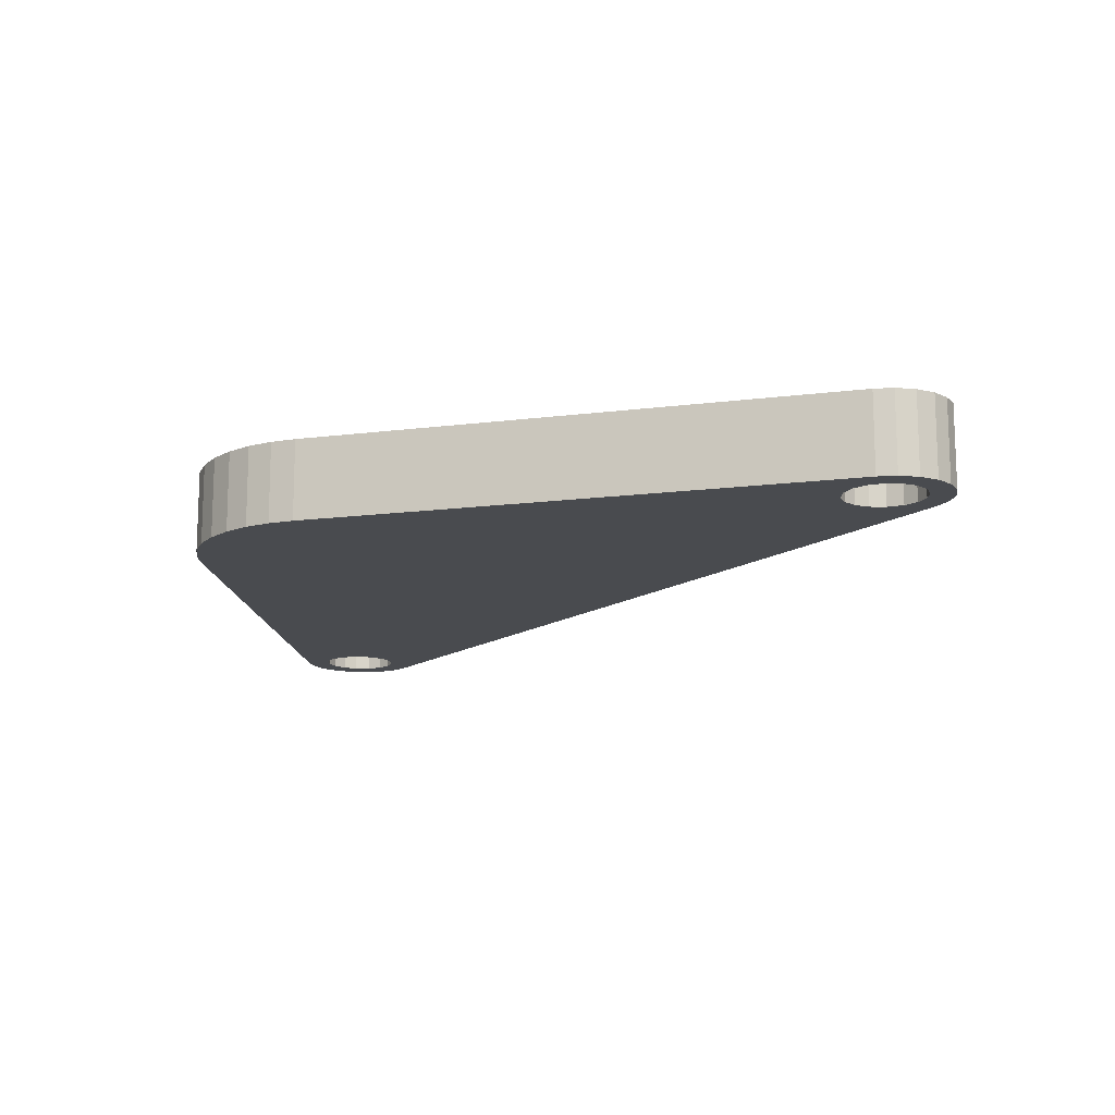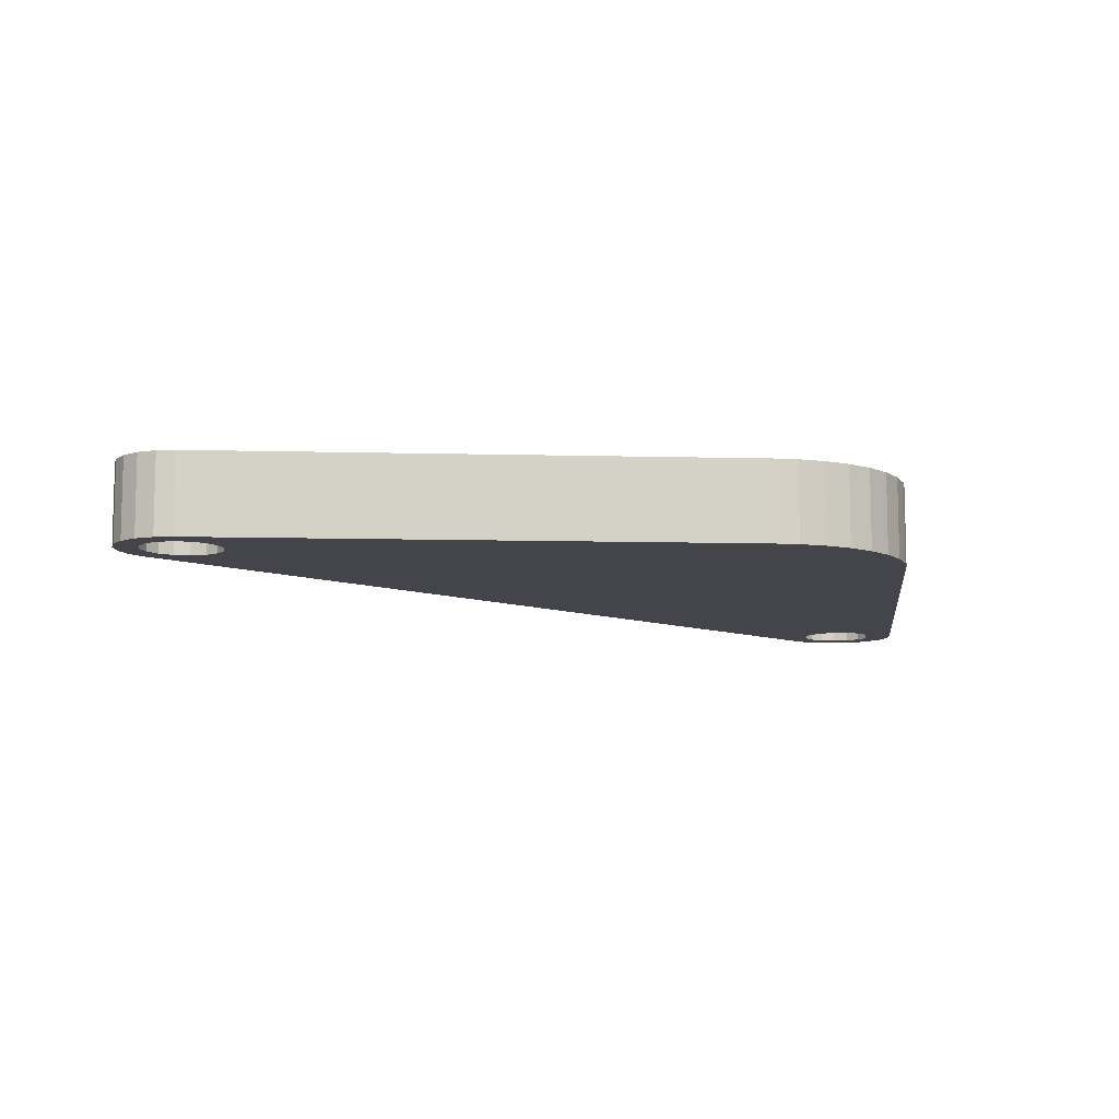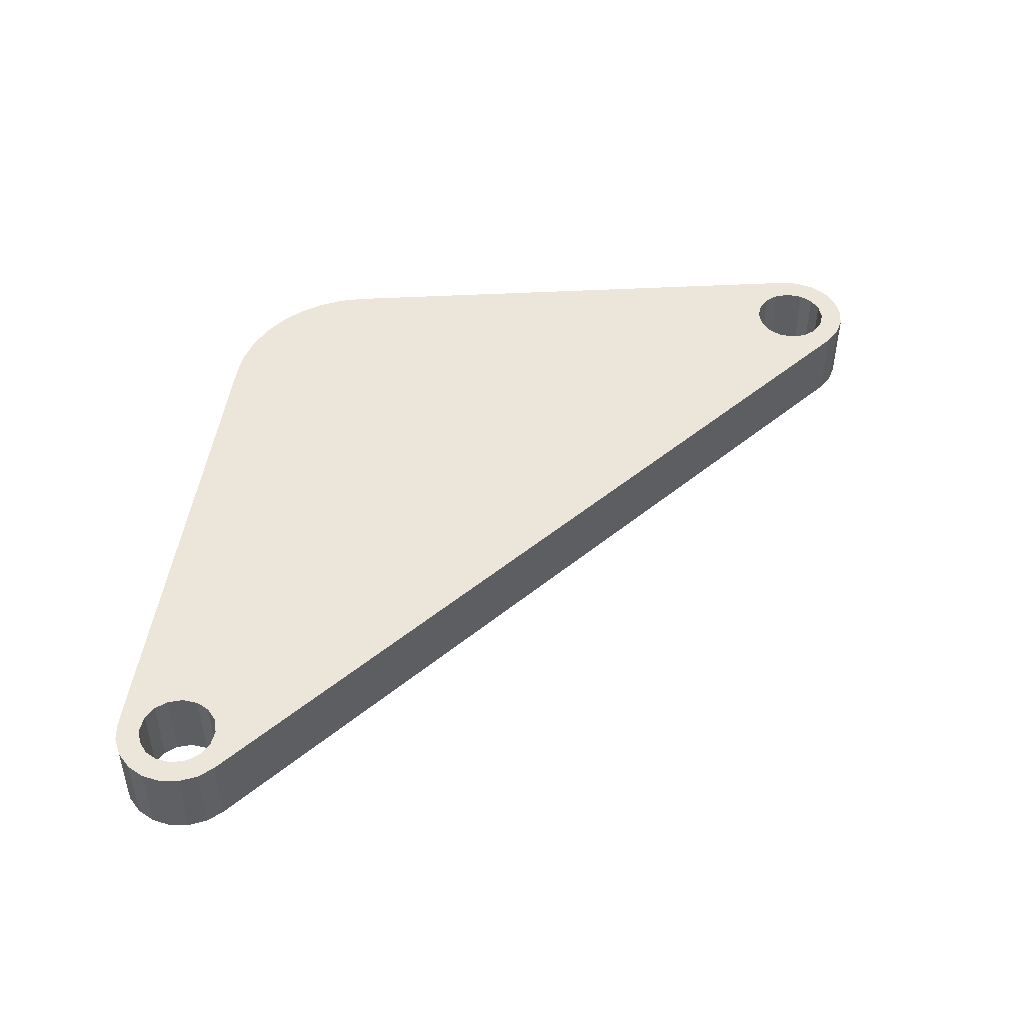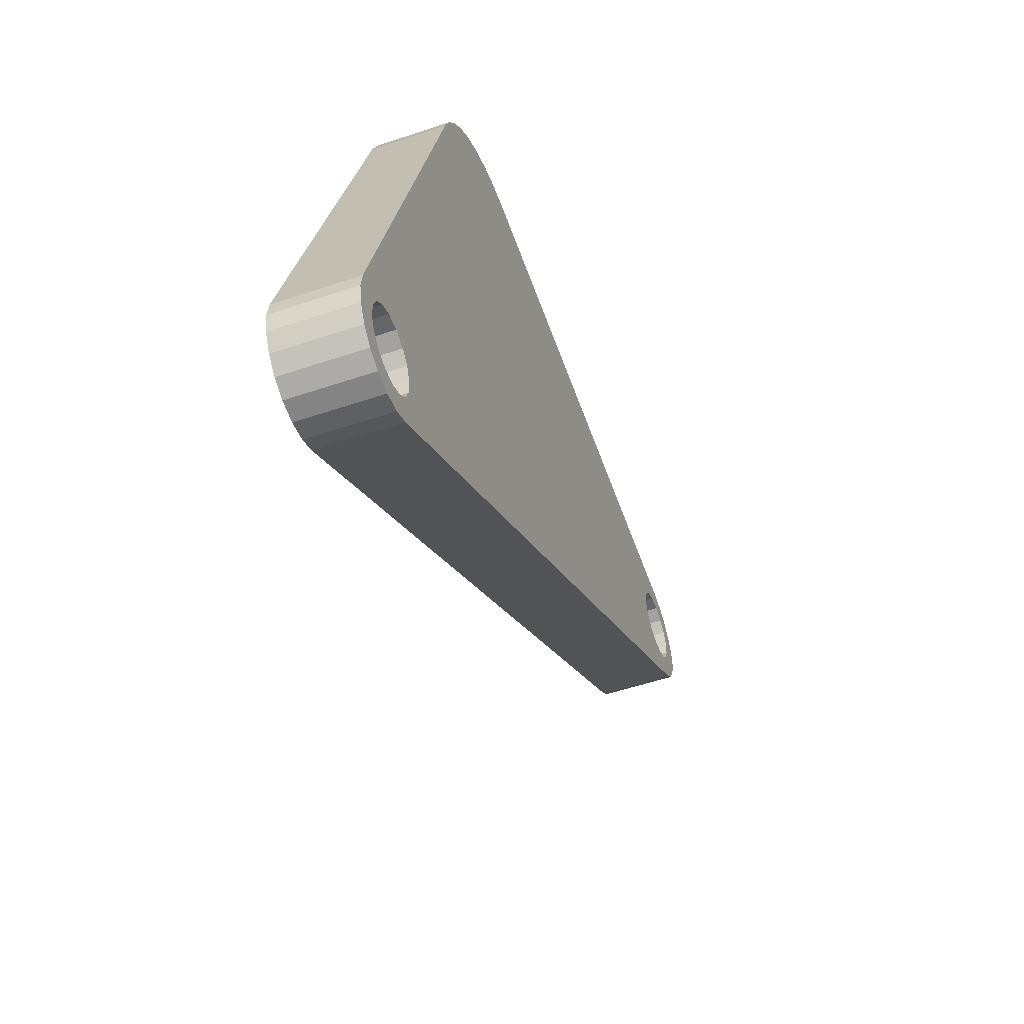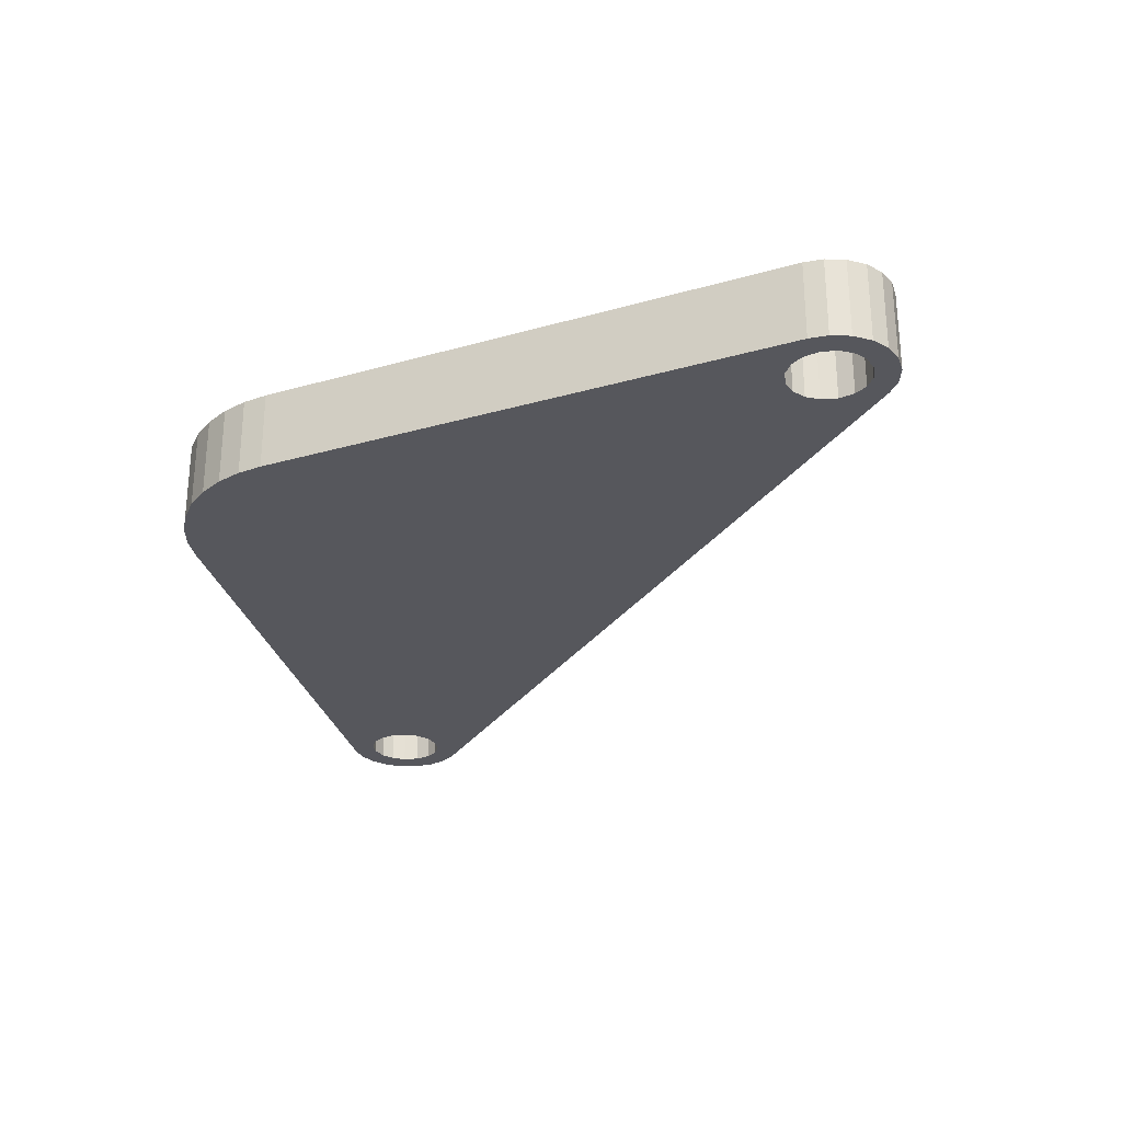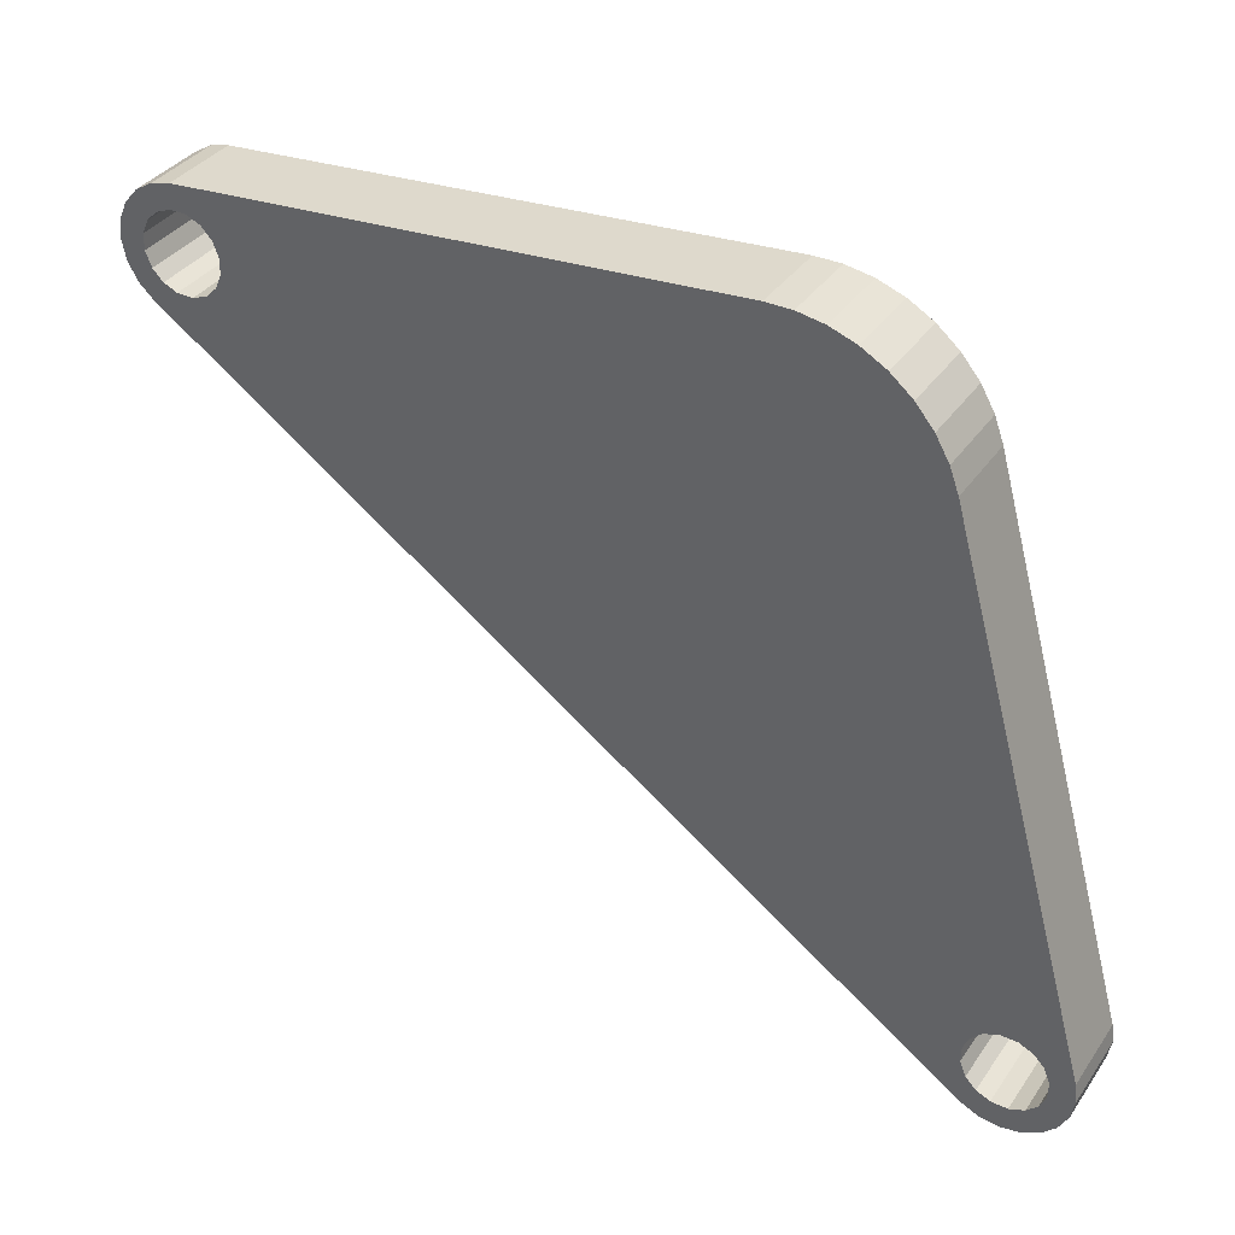
<metadata>
{"format":"obj","ext":"obj","renderer":"f3d","projection":"perspective","resolution":1024,"background":"white","views":[{"elev":-13.8,"azim":-89.6,"up":"+Z"},{"elev":-9.3,"azim":171.5,"up":"+Z"},{"elev":47.1,"azim":-8.0,"up":"+Z"},{"elev":-53.2,"azim":-70.1,"up":"+Y"},{"elev":-27.6,"azim":-81.9,"up":"+Z"},{"elev":36.0,"azim":-149.8,"up":"+Y"}]}
</metadata>
<code>
v 0.5322 0.7417 0.15
v 0.519 0.7669 0.15
v 0.5308 0.7535 0.15
v 0.5261 0.7644 0.15
v 0.5308 0.7535 0.2
v 0.5261 0.7644 0.2
v 0.5178 0.7738 0.15
v 0.5178 0.7738 0.2
v 0.5071 0.7802 0.15
v 0.5071 0.7802 0.2
v 0.4955 0.783 0.15
v 0.519 0.7669 0.2
v 0.5322 0.7417 0.2
v 0.5298 0.7294 0.2
v 0.4955 0.783 0.2
v 0.5127 0.7574 0.2
v 0.506 0.7639 0.2
v 0.5127 0.7574 0.15
v 0.506 0.7639 0.15
v 0.4966 0.7677 0.2
v 0.4966 0.7677 0.15
v 0.4865 0.7674 0.2
v 0.4865 0.7674 0.15
v 0.4779 0.7636 0.2
v 0.4779 0.7636 0.15
v 0.4714 0.7569 0.2
v 0.4714 0.7569 0.15
v 0.4676 0.7475 0.2
v -0.03853 0.4108 0.2
v 0.4676 0.7475 0.15
v 0.4679 0.7373 0.2
v 0.4679 0.7373 0.15
v 0.4717 0.7288 0.2
v 0.4717 0.7288 0.15
v 0.4784 0.7222 0.2
v 0.4784 0.7222 0.15
v 0.4878 0.7185 0.2
v 0.4878 0.7185 0.15
v 0.498 0.7188 0.2
v 0.498 0.7188 0.15
v 0.5065 0.7226 0.2
v 0.5065 0.7226 0.15
v 0.5131 0.7293 0.2
v 0.5131 0.7293 0.15
v 0.5168 0.7387 0.2
v 0.5168 0.7387 0.15
v 0.5166 0.7488 0.2
v 0.5166 0.7488 0.15
v 0.1558 0.8105 0.15
v 0.1558 0.8105 0.2
v 0.1398 0.8105 0.15
v 0.1398 0.8105 0.2
v 0.1232 0.8077 0.15
v 0.1232 0.8077 0.2
v 0.1069 0.8019 0.15
v 0.1069 0.8019 0.2
v 0.09163 0.7932 0.15
v 0.09163 0.7932 0.2
v 0.07815 0.7819 0.15
v 0.07815 0.7819 0.2
v 0.06706 0.7686 0.15
v 0.09924 0.7823 0.2
v 0.05314 0.739 0.2
v 0.5298 0.7294 0.15
v 0.02287 0.3672 0.15
v 0.01219 0.3619 0.15
v 0.01219 0.3619 0.2
v -0.0001703 0.36 0.2
v 0.02287 0.3672 0.2
v 0.5151 0.7103 0.15
v 0.5151 0.7103 0.2
v 0.5238 0.7185 0.15
v 0.5238 0.7185 0.2
v -0.005742 0.4243 0.2
v 0.004394 0.4246 0.15
v 0.004394 0.4246 0.2
v 0.01381 0.4208 0.15
v 0.01381 0.4208 0.2
v 0.02051 0.4143 0.15
v -0.005742 0.4243 0.15
v -0.0143 0.4205 0.2
v -0.0143 0.4205 0.15
v -0.02084 0.4138 0.2
v -0.02084 0.4138 0.15
v -0.02461 0.4044 0.2
v -0.02461 0.4044 0.15
v -0.02433 0.3943 0.2
v -0.02433 0.3943 0.15
v -0.02051 0.3857 0.2
v -0.02051 0.3857 0.15
v -0.01381 0.3792 0.2
v -0.01381 0.3792 0.15
v -0.004394 0.3754 0.2
v -0.004394 0.3754 0.15
v 0.005742 0.3757 0.2
v 0.005742 0.3757 0.15
v 0.0143 0.3795 0.2
v 0.0143 0.3795 0.15
v 0.02084 0.3862 0.2
v 0.02084 0.3862 0.15
v 0.02461 0.3956 0.2
v 0.02461 0.3956 0.15
v 0.02433 0.4057 0.2
v 0.02433 0.4057 0.15
v 0.02051 0.4143 0.2
v -0.0001703 0.36 0.15
v -0.01251 0.362 0.2
v -0.01251 0.362 0.15
v -0.02315 0.3674 0.2
v -0.03157 0.3832 0.2
v -0.02315 0.3674 0.15
v -0.03174 0.3757 0.2
v -0.03174 0.3757 0.15
v -0.0377 0.3866 0.2
v -0.0377 0.3866 0.15
v -0.03999 0.3989 0.2
v -0.03999 0.3989 0.15
v -0.03853 0.4108 0.15
v 0.05314 0.739 0.15
v 0.05871 0.754 0.2
v 0.05871 0.754 0.15
v 0.06706 0.7686 0.2
v 0.09924 0.7823 0.15
f 1 2 3
f 3 4 5
f 5 4 6
f 6 7 8
f 8 9 10
f 11 10 9
f 7 9 8
f 8 12 6
f 4 7 6
f 6 12 5
f 5 13 3
f 3 13 1
f 14 1 13
f 13 15 16
f 16 17 18
f 18 17 19
f 20 19 17
f 17 15 20
f 21 19 20
f 22 21 20
f 20 15 22
f 23 21 22
f 24 23 22
f 22 15 24
f 25 23 24
f 24 26 25
f 25 26 27
f 28 27 26
f 26 29 28
f 30 27 28
f 31 30 28
f 28 29 31
f 32 30 31
f 33 32 31
f 31 29 33
f 34 32 33
f 33 35 34
f 34 35 36
f 37 36 35
f 35 29 37
f 38 36 37
f 39 38 37
f 37 29 39
f 40 38 39
f 41 40 39
f 39 29 41
f 42 40 41
f 41 43 42
f 42 43 44
f 45 44 43
f 43 13 45
f 46 44 45
f 47 46 45
f 45 13 47
f 48 46 47
f 16 48 47
f 47 13 16
f 18 48 16
f 16 15 17
f 15 49 50
f 50 51 52
f 52 53 54
f 54 55 56
f 56 57 58
f 58 59 60
f 61 60 59
f 57 59 58
f 58 62 56
f 55 57 56
f 56 62 54
f 53 55 54
f 54 62 52
f 51 53 52
f 52 62 50
f 49 51 50
f 50 63 15
f 11 49 15
f 15 10 11
f 11 1 18
f 18 1 48
f 48 64 46
f 46 64 44
f 44 64 42
f 42 65 40
f 40 65 38
f 38 65 36
f 36 65 34
f 34 65 32
f 32 65 30
f 30 65 27
f 27 11 25
f 25 11 23
f 23 11 21
f 21 11 19
f 19 11 18
f 65 11 27
f 66 11 65
f 65 67 66
f 68 66 67
f 69 67 65
f 65 70 69
f 69 70 71
f 71 72 73
f 73 64 14
f 64 1 14
f 14 29 73
f 72 64 73
f 73 29 71
f 70 72 71
f 71 29 74
f 74 75 76
f 76 77 78
f 79 78 77
f 75 77 76
f 76 71 74
f 80 75 74
f 81 80 74
f 74 29 81
f 82 80 81
f 81 83 82
f 82 83 84
f 85 84 83
f 83 29 85
f 86 84 85
f 87 86 85
f 85 29 87
f 88 86 87
f 89 88 87
f 87 29 89
f 90 88 89
f 89 91 90
f 90 91 92
f 93 92 91
f 91 68 93
f 94 92 93
f 95 94 93
f 93 68 95
f 96 94 95
f 97 96 95
f 95 68 97
f 98 96 97
f 97 99 98
f 98 99 100
f 101 100 99
f 99 71 101
f 102 100 101
f 103 102 101
f 101 71 103
f 104 102 103
f 105 104 103
f 103 71 105
f 105 78 79
f 79 104 105
f 105 71 78
f 78 71 76
f 97 71 99
f 68 71 97
f 67 71 68
f 106 66 68
f 107 106 68
f 107 68 91
f 89 107 91
f 108 106 107
f 109 108 107
f 29 107 89
f 29 110 107
f 107 110 109
f 111 108 109
f 109 112 111
f 111 112 113
f 114 113 112
f 112 110 114
f 115 113 114
f 116 115 114
f 114 110 116
f 117 115 116
f 29 117 116
f 116 110 29
f 118 117 29
f 63 118 29
f 81 29 83
f 41 29 14
f 14 13 41
f 41 13 43
f 13 12 15
f 15 29 24
f 24 29 26
f 33 29 35
f 63 29 15
f 15 12 10
f 10 12 8
f 5 12 13
f 119 118 63
f 63 120 119
f 119 120 121
f 121 122 61
f 122 60 61
f 61 123 121
f 120 122 121
f 121 123 119
f 119 49 84
f 84 49 82
f 82 11 80
f 80 11 75
f 75 11 77
f 77 11 79
f 79 11 104
f 104 11 102
f 102 11 100
f 100 11 98
f 98 11 106
f 106 11 66
f 49 11 82
f 11 2 1
f 1 64 48
f 64 65 42
f 72 65 64
f 70 65 72
f 9 2 11
f 7 2 9
f 4 2 7
f 3 2 4
f 119 123 49
f 49 123 51
f 51 123 53
f 53 123 55
f 55 123 57
f 57 123 59
f 59 123 61
f 86 119 84
f 118 119 86
f 88 118 86
f 117 118 88
f 90 117 88
f 92 117 90
f 106 117 92
f 94 106 92
f 96 106 94
f 98 106 96
f 108 117 106
f 115 117 108
f 111 115 108
f 113 115 111
f 122 62 60
f 60 62 58
f 50 62 63
f 63 62 120
f 120 62 122
f 109 110 112
f 69 71 67

</code>
